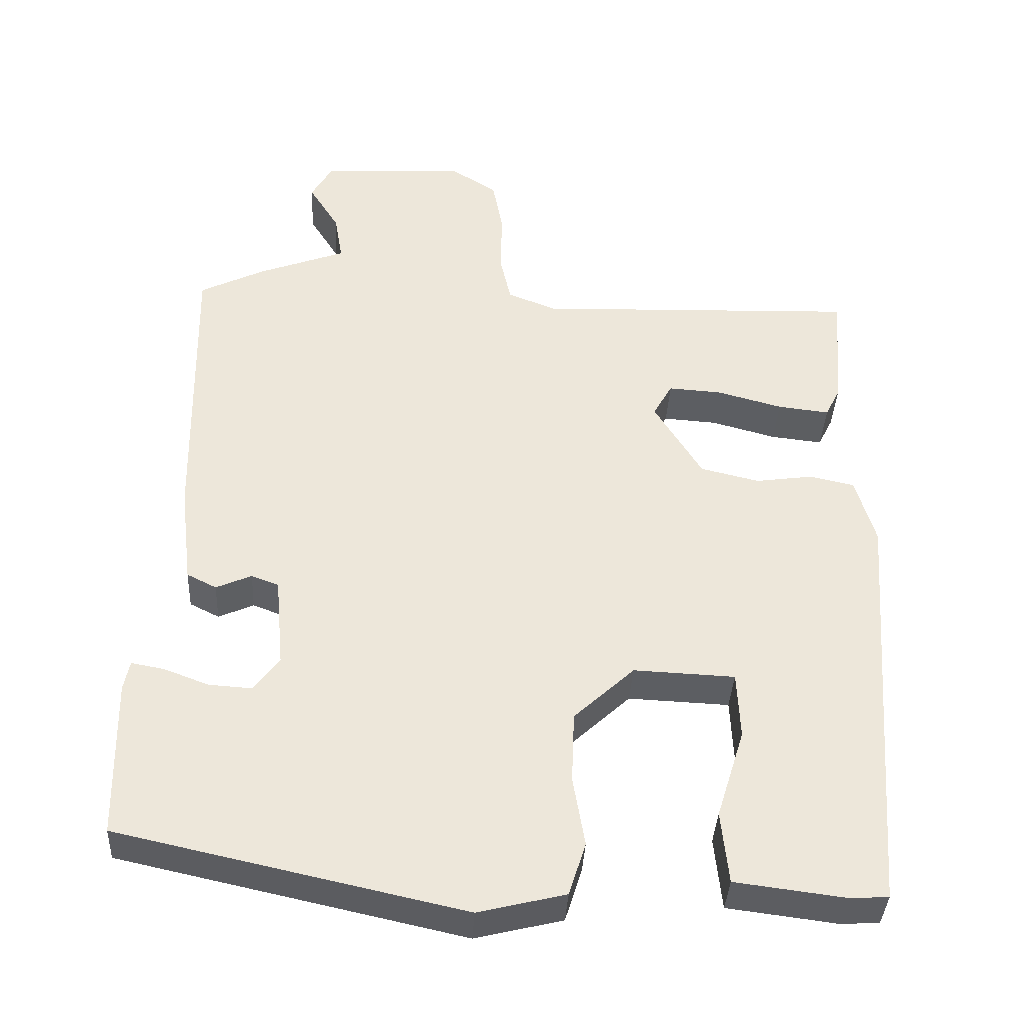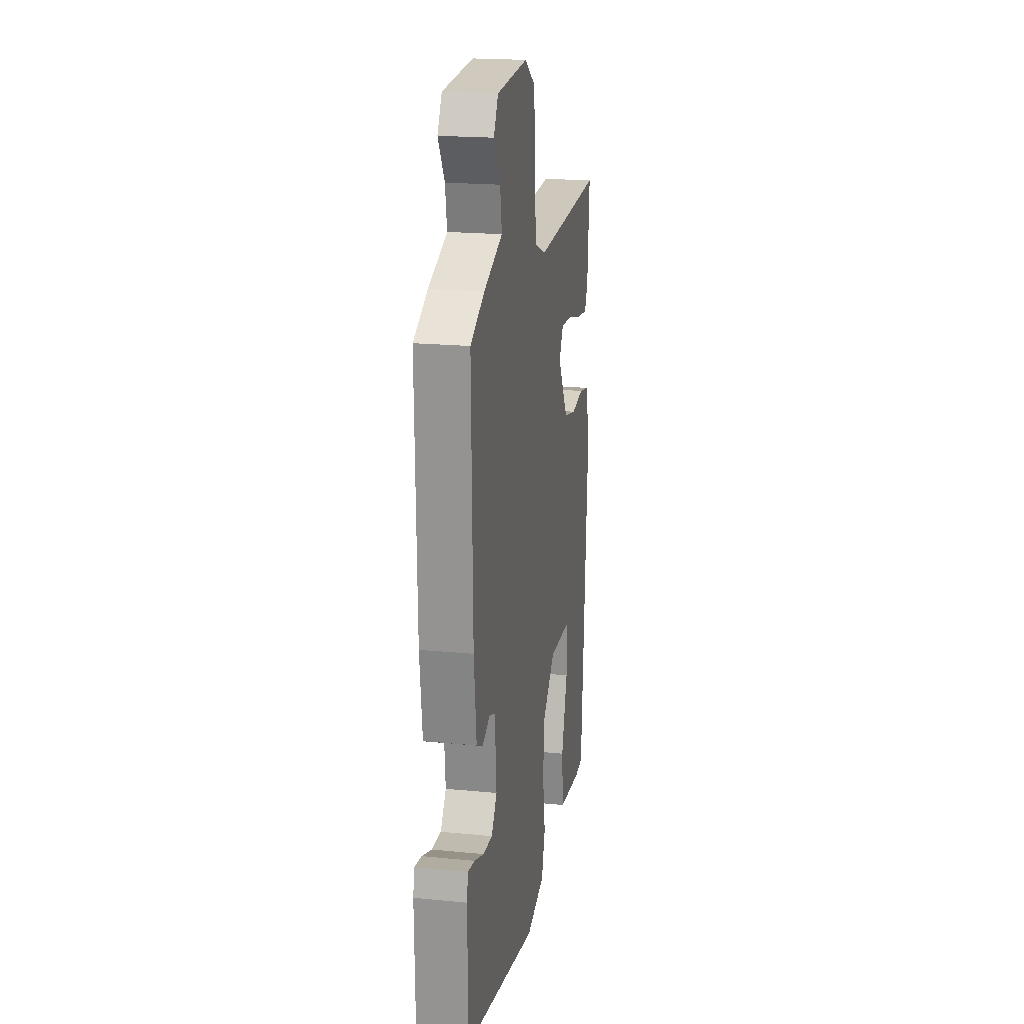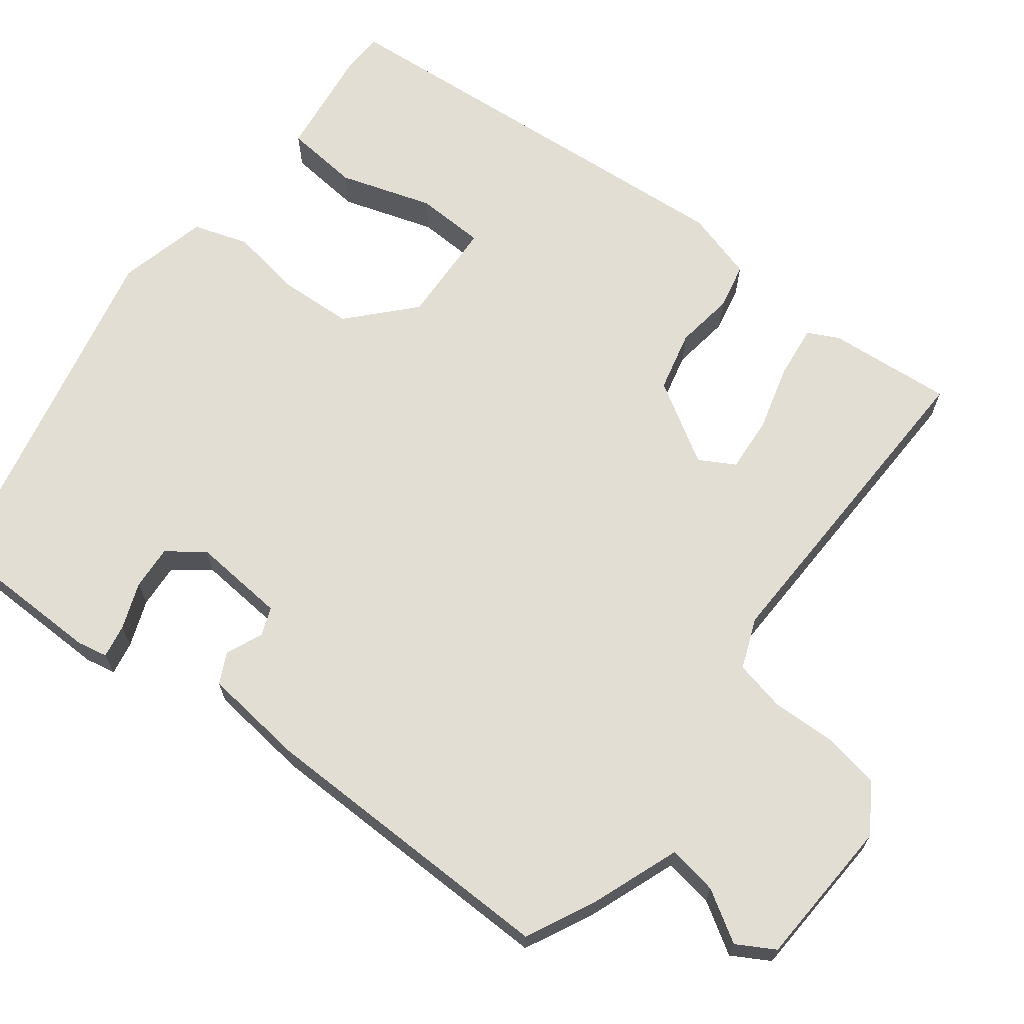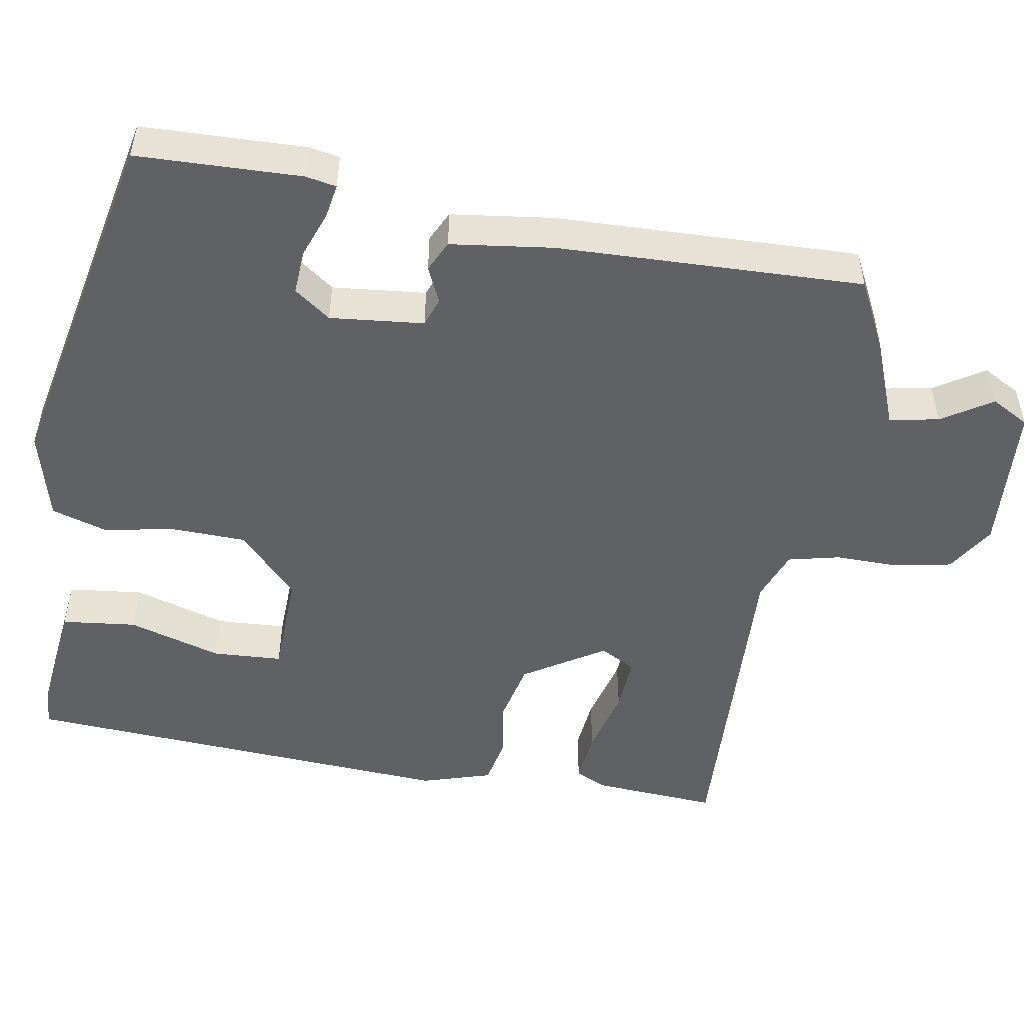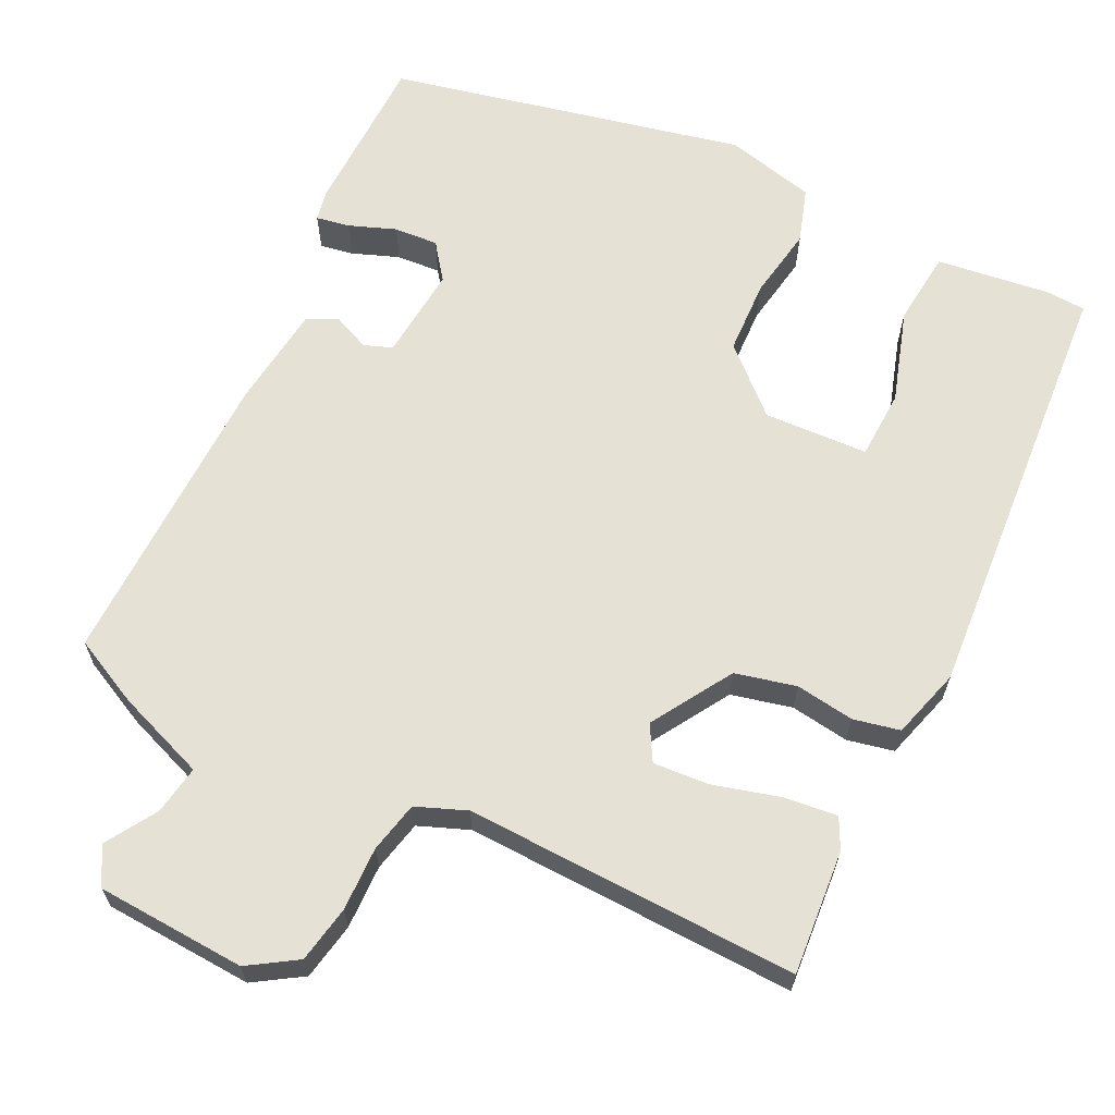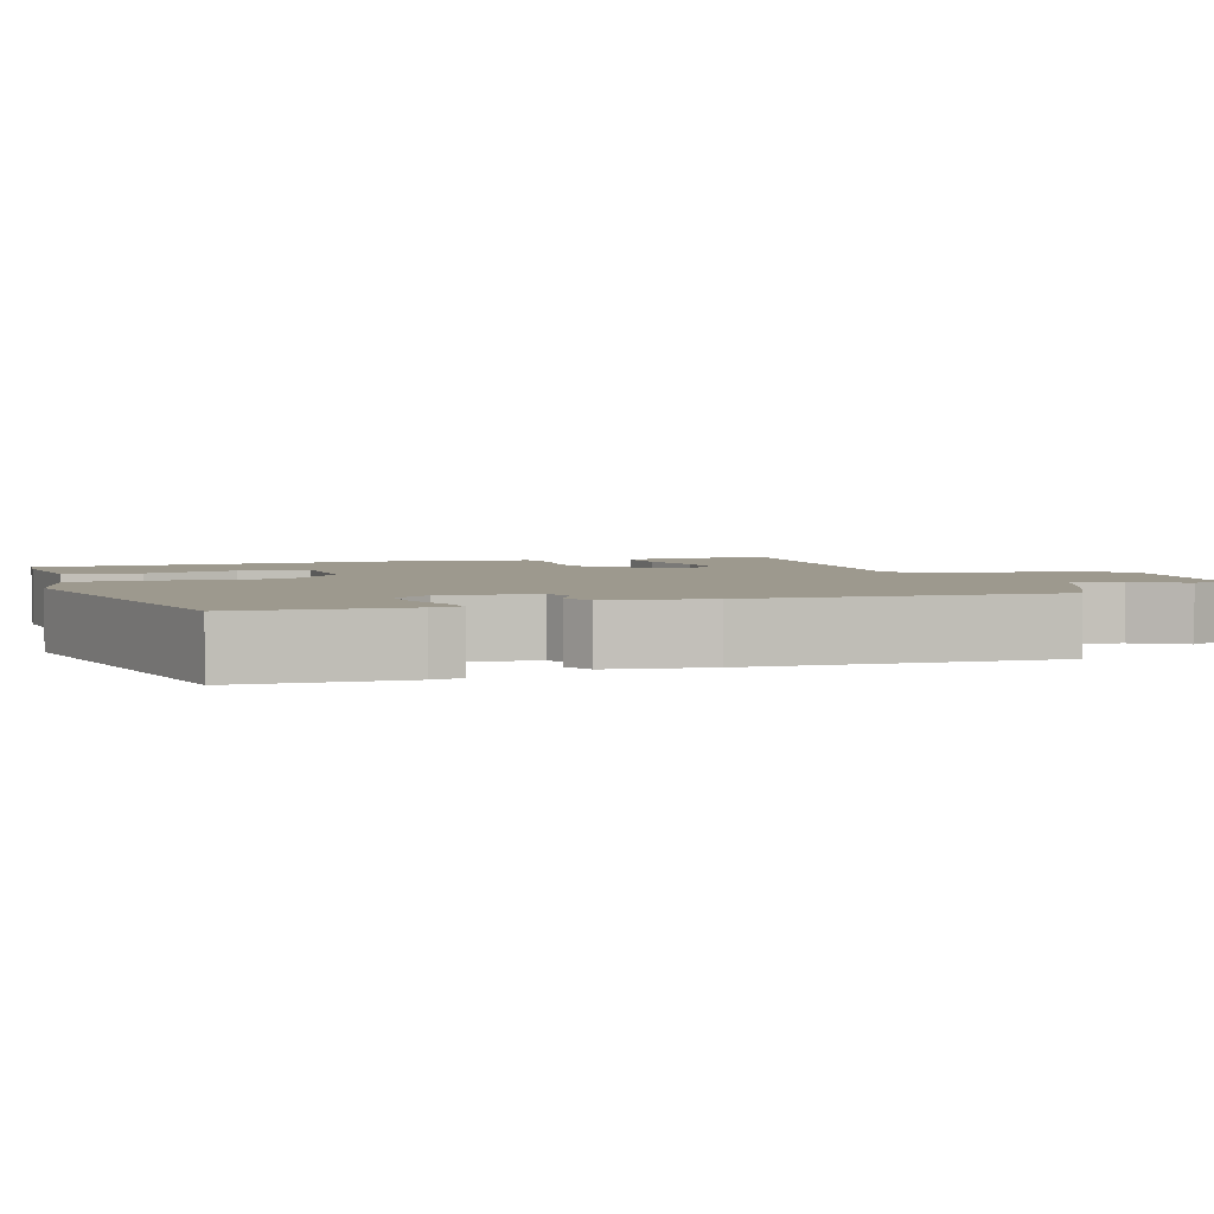
<metadata>
{"format":"obj","ext":"obj","renderer":"f3d","projection":"perspective","resolution":1024,"background":"white","views":[{"elev":-37.7,"azim":-2.9,"up":"+Z"},{"elev":20.0,"azim":-79.8,"up":"+Z"},{"elev":67.3,"azim":-52.8,"up":"+Y"},{"elev":-50.4,"azim":-99.1,"up":"+Y"},{"elev":64.4,"azim":26.0,"up":"+Y"},{"elev":3.4,"azim":-107.2,"up":"+Y"}]}
</metadata>
<code>
v -0.521 0.07 -0.438
v -0.525 0.07 -0.223
v -0.517 0.07 -0.183
v -0.473 0.07 -0.191
v -0.412 0.07 -0.214
v -0.354 0.07 -0.218
v -0.319 0.07 -0.171
v -0.33 0.07 -0.048
v -0.367 0.07 -0.034
v -0.415 0.07 -0.055
v -0.455 0.07 -0.035
v -0.471 0.07 0.099
v -0.479 0.07 0.499
v -0.39 0.07 0.543
v -0.273 0.07 0.587
v -0.284 0.07 0.652
v -0.325 0.07 0.718
v -0.297 0.07 0.767
v -0.101 0.07 0.778
v -0.038 0.07 0.738
v -0.024 0.07 0.663
v -0.026 0.07 0.579
v -0.011 0.07 0.512
v 0.055 0.07 0.486
v 0.492 0.07 0.5
v 0.479 0.07 0.336
v 0.459 0.07 0.296
v 0.389 0.07 0.304
v 0.301 0.07 0.328
v 0.228 0.07 0.333
v 0.202 0.07 0.287
v 0.267 0.07 0.181
v 0.347 0.07 0.162
v 0.424 0.07 0.173
v 0.485 0.07 0.16
v 0.512 0.07 0.068
v 0.47 0.07 -0.505
v 0.418 0.07 -0.508
v 0.269 0.07 -0.489
v 0.259 0.07 -0.391
v 0.297 0.07 -0.269
v 0.293 0.07 -0.178
v 0.156 0.07 -0.172
v 0.074 0.07 -0.248
v 0.07 0.07 -0.345
v 0.086 0.07 -0.44
v 0.063 0.07 -0.512
v -0.055 0.07 -0.541
v -0.521 0 -0.438
v -0.525 0 -0.223
v -0.517 0 -0.183
v -0.473 0 -0.191
v -0.412 0 -0.214
v -0.354 0 -0.218
v -0.319 0 -0.171
v -0.33 0 -0.048
v -0.367 0 -0.034
v -0.415 0 -0.055
v -0.455 0 -0.035
v -0.471 0 0.099
v -0.479 0 0.499
v -0.39 0 0.543
v -0.273 0 0.587
v -0.284 0 0.652
v -0.325 0 0.718
v -0.297 0 0.767
v -0.101 0 0.778
v -0.038 0 0.738
v -0.024 0 0.663
v -0.026 0 0.579
v -0.011 0 0.512
v 0.055 0 0.486
v 0.492 0 0.5
v 0.479 0 0.336
v 0.459 0 0.296
v 0.389 0 0.304
v 0.301 0 0.328
v 0.228 0 0.333
v 0.202 0 0.287
v 0.267 0 0.181
v 0.347 0 0.162
v 0.424 0 0.173
v 0.485 0 0.16
v 0.512 0 0.068
v 0.47 0 -0.505
v 0.418 0 -0.508
v 0.269 0 -0.489
v 0.259 0 -0.391
v 0.297 0 -0.269
v 0.293 0 -0.178
v 0.156 0 -0.172
v 0.074 0 -0.248
v 0.07 0 -0.345
v 0.086 0 -0.44
v 0.063 0 -0.512
v -0.055 0 -0.541
f 48 1 2
f 47 48 2
f 46 47 2
f 45 46 2
f 44 45 2
f 39 40 41
f 38 39 41
f 37 38 41
f 36 37 41
f 35 36 41
f 35 41 42
f 34 35 42
f 33 34 42
f 32 33 42 43
f 27 28 29
f 26 27 29
f 25 26 29
f 24 25 29
f 23 24 29 30
f 20 21 22
f 19 20 22
f 18 19 22
f 17 18 22
f 16 17 22
f 15 16 22 23
f 23 30 31
f 15 23 31
f 14 15 31
f 13 14 31
f 12 13 31
f 11 12 31
f 10 11 31
f 9 10 31
f 2 3 4 5
f 2 5 6
f 44 2 6
f 43 44 6 7
f 31 32 43
f 9 31 43
f 8 9 43
f 7 8 43
f 50 49 96
f 50 96 95
f 50 95 94
f 50 94 93
f 50 93 92
f 89 88 87
f 89 87 86
f 89 86 85
f 89 85 84
f 89 84 83
f 90 89 83
f 90 83 82
f 90 82 81
f 91 90 81 80
f 77 76 75
f 77 75 74
f 77 74 73
f 77 73 72
f 78 77 72 71
f 70 69 68
f 70 68 67
f 70 67 66
f 70 66 65
f 70 65 64
f 71 70 64 63
f 79 78 71
f 79 71 63
f 79 63 62
f 79 62 61
f 79 61 60
f 79 60 59
f 79 59 58
f 79 58 57
f 53 52 51 50
f 54 53 50
f 54 50 92
f 55 54 92 91
f 91 80 79
f 91 79 57
f 91 57 56
f 91 56 55
f 1 49 50 2
f 2 50 51 3
f 3 51 52 4
f 4 52 53 5
f 5 53 54 6
f 6 54 55 7
f 7 55 56 8
f 8 56 57 9
f 9 57 58 10
f 10 58 59 11
f 11 59 60 12
f 12 60 61 13
f 13 61 62 14
f 14 62 63 15
f 15 63 64 16
f 16 64 65 17
f 17 65 66 18
f 18 66 67 19
f 19 67 68 20
f 20 68 69 21
f 21 69 70 22
f 22 70 71 23
f 23 71 72 24
f 24 72 73 25
f 25 73 74 26
f 26 74 75 27
f 27 75 76 28
f 28 76 77 29
f 29 77 78 30
f 30 78 79 31
f 31 79 80 32
f 32 80 81 33
f 33 81 82 34
f 34 82 83 35
f 35 83 84 36
f 36 84 85 37
f 37 85 86 38
f 38 86 87 39
f 39 87 88 40
f 40 88 89 41
f 41 89 90 42
f 42 90 91 43
f 43 91 92 44
f 44 92 93 45
f 45 93 94 46
f 46 94 95 47
f 47 95 96 48
f 48 96 49 1

</code>
